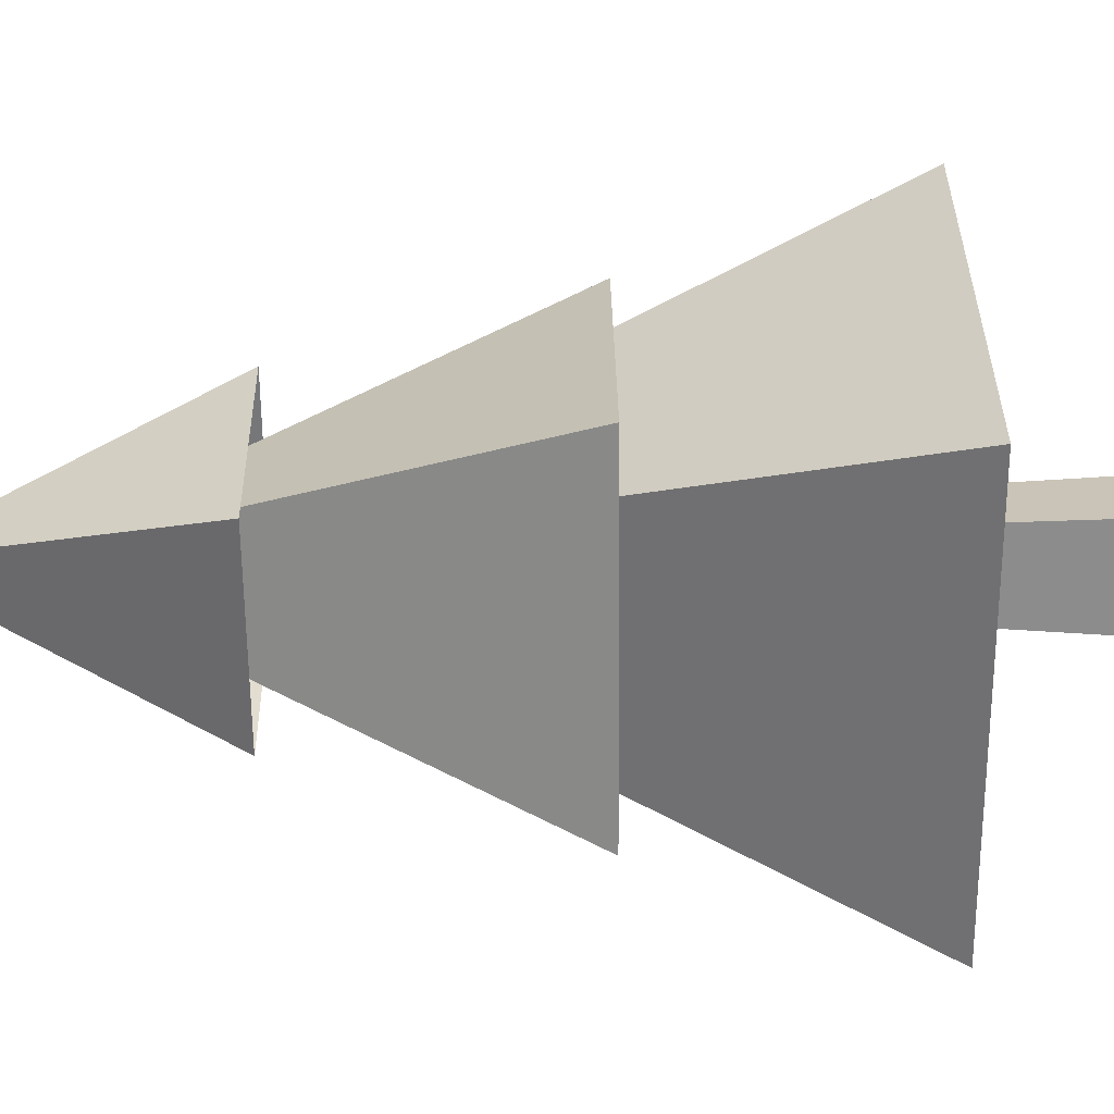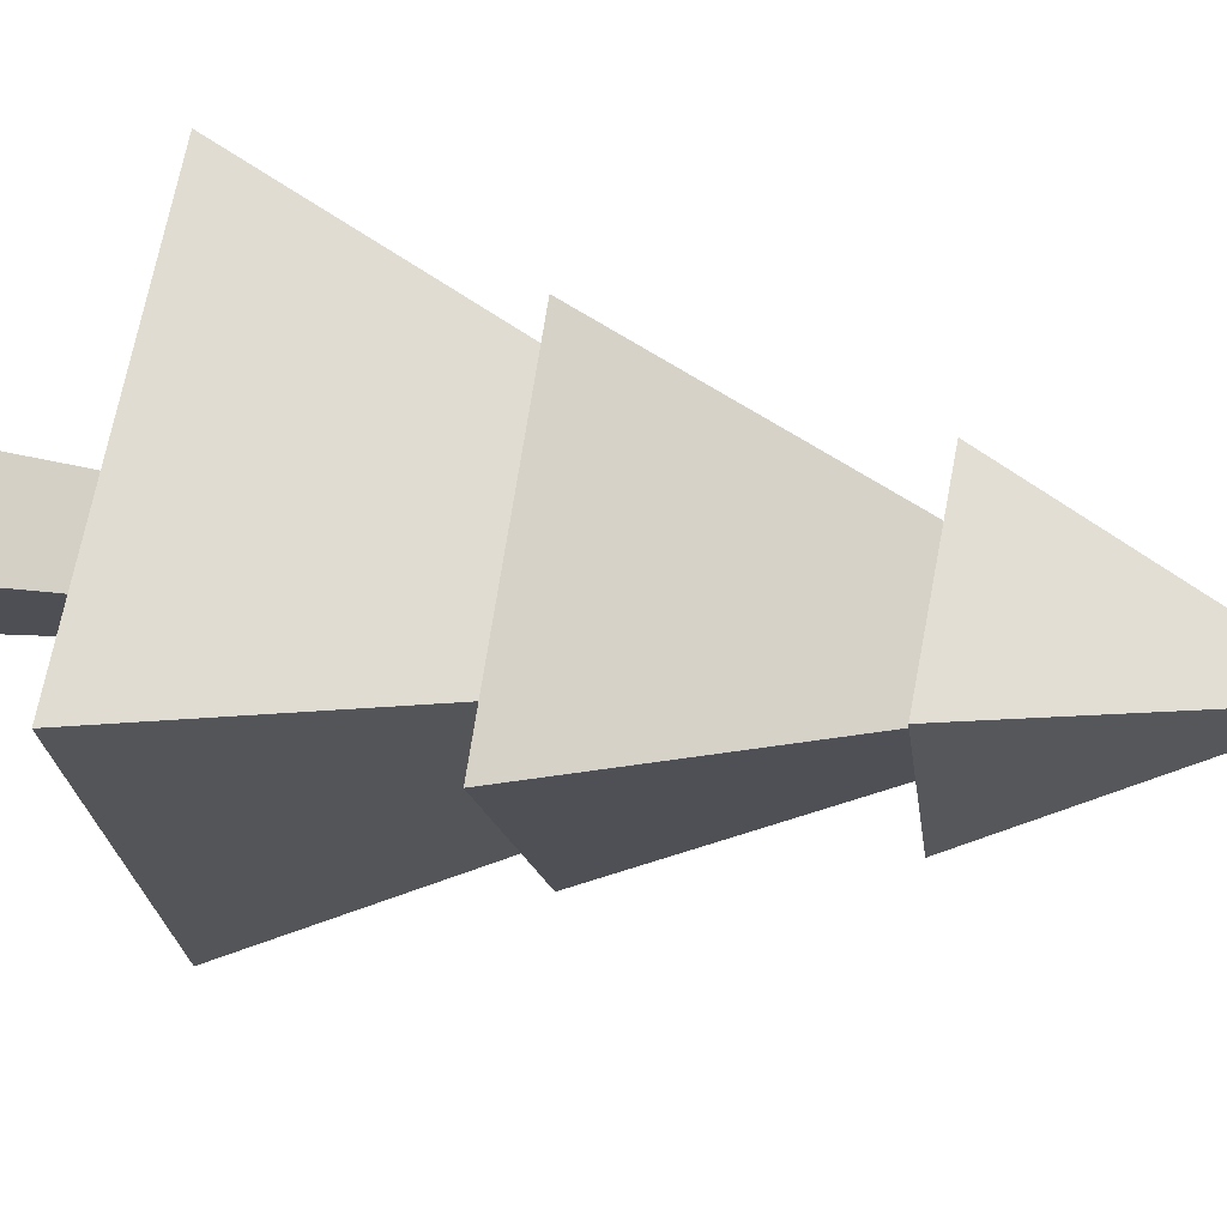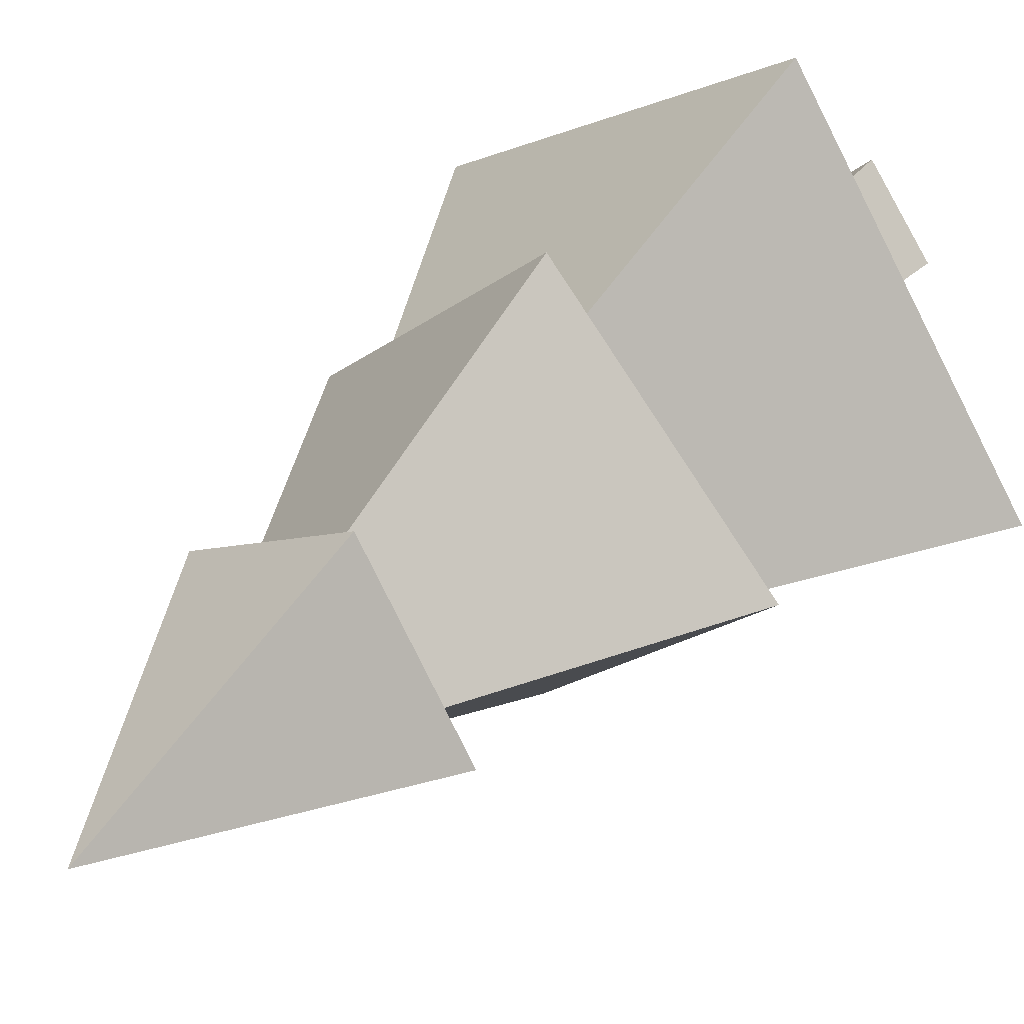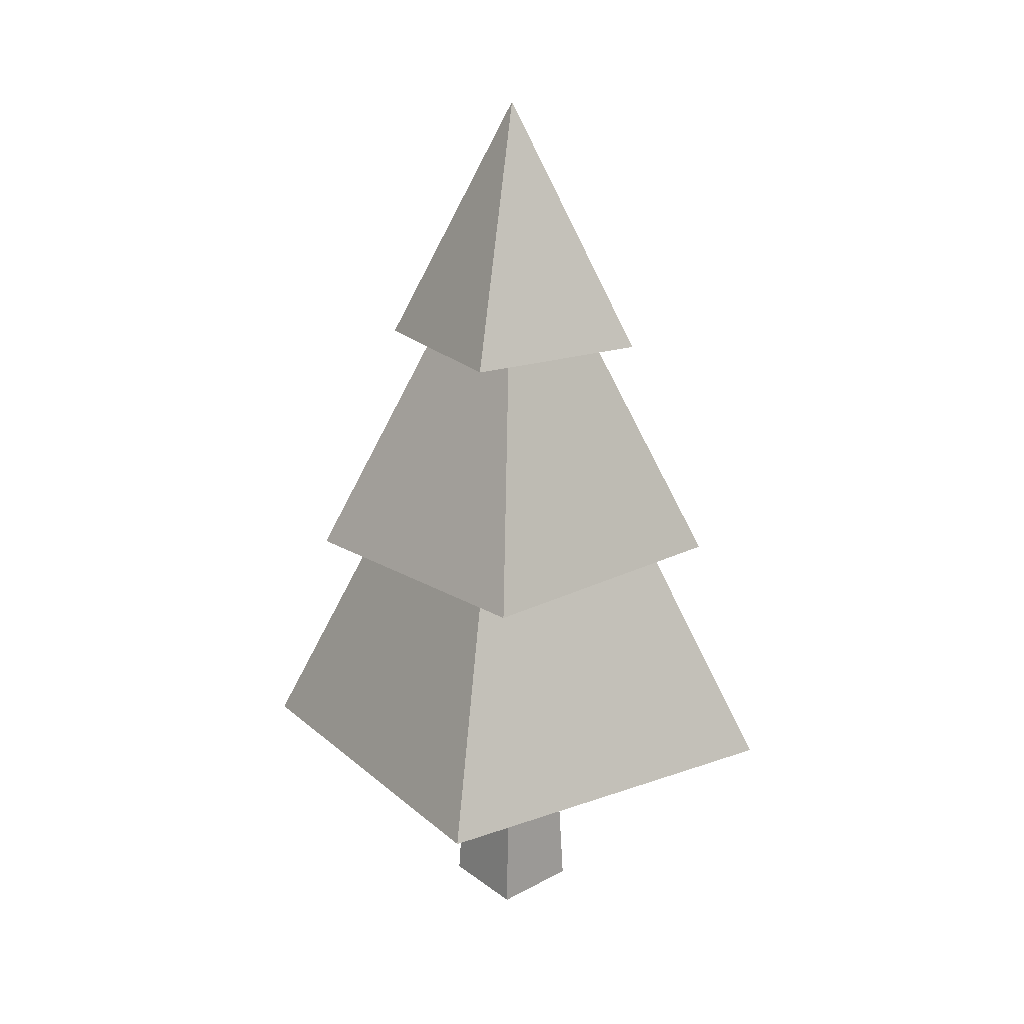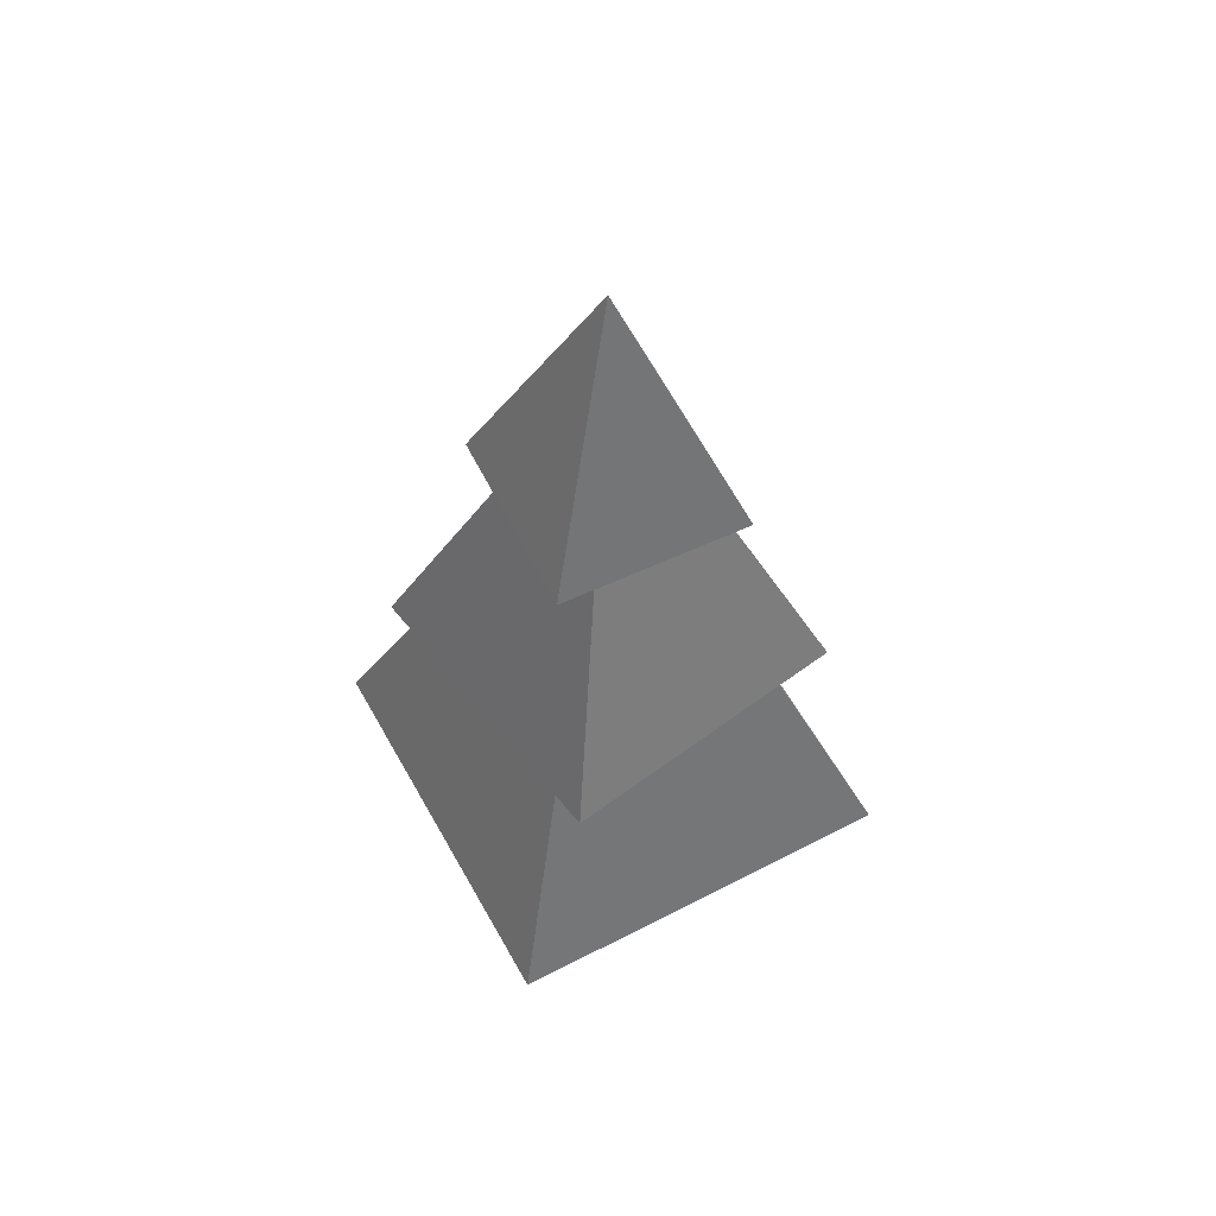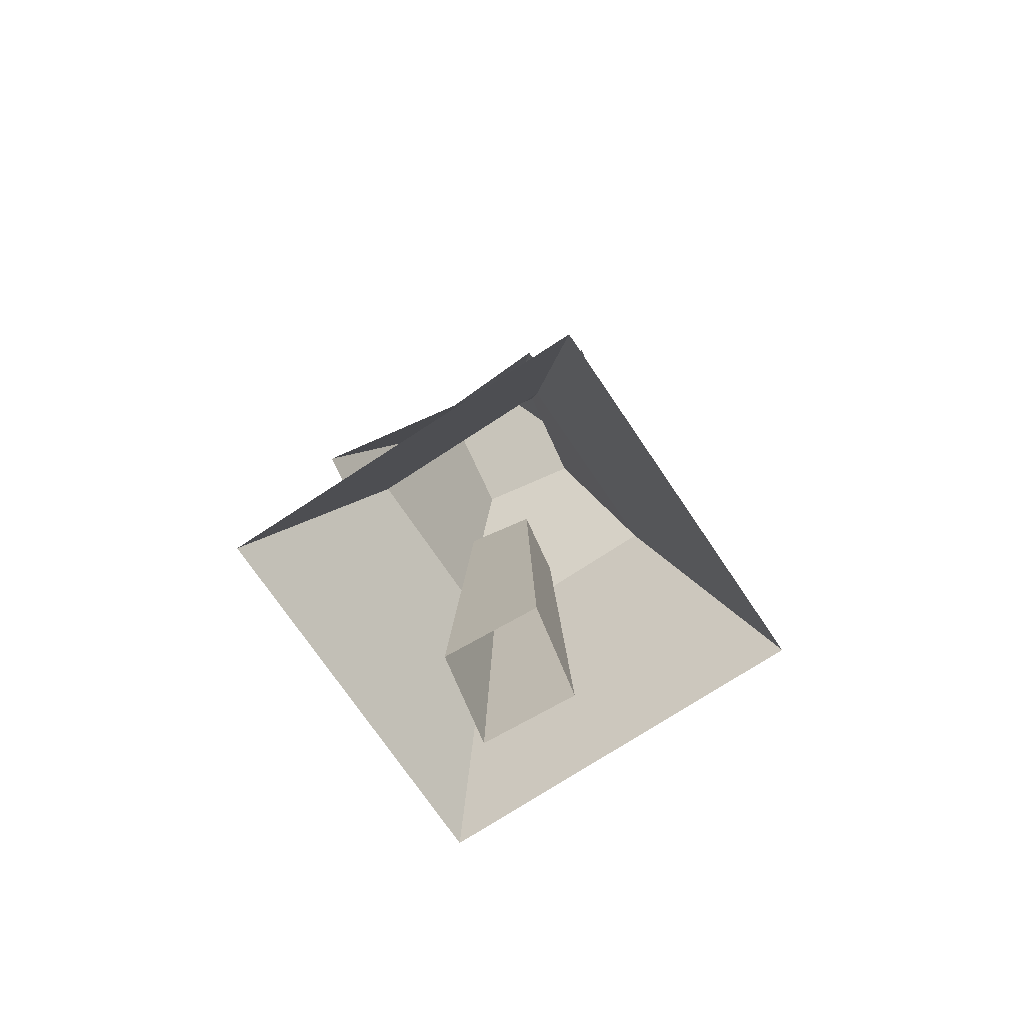
<metadata>
{"format":"obj","ext":"obj","renderer":"f3d","projection":"perspective","resolution":1024,"background":"white","views":[{"elev":66.9,"azim":-90.4,"up":"+Z"},{"elev":30.1,"azim":103.0,"up":"+Z"},{"elev":40.1,"azim":-141.3,"up":"+Z"},{"elev":20.5,"azim":2.4,"up":"+Y"},{"elev":57.4,"azim":7.0,"up":"+Y"},{"elev":-71.0,"azim":-20.8,"up":"+Y"}]}
</metadata>
<code>
v  0.1175 0.6025 0.0249
v  0.0249 0.6025 -0.1175
v  -0 0.8333 0
v  -0.1175 0.6025 -0.0249
v  -0.0249 0.6025 0.1175
v  0.1897 0.3864 -0
v  -0 0.3864 -0.1897
v  -0 0.6344 -0.0626
v  0.0626 0.6344 0
v  -0.1897 0.3864 0
v  -0.0626 0.6344 0
v  0 0.3864 0.1897
v  0 0.6344 0.0626
v  0.2468 0.1787 0.0412
v  0.0412 0.1787 -0.2468
v  0.021 0.4197 -0.1255
v  0.1255 0.4197 0.021
v  -0.2468 0.1787 -0.0412
v  -0.1255 0.4197 -0.021
v  -0.0412 0.1787 0.2468
v  -0.021 0.4197 0.1255
v  0.0548 0.0085 0.0015
v  -0 0.0085 -0.0658
v  -0 0.2955 -0.0388
v  0.0388 0.2955 -0
v  -0.0573 0.0085 -0.0043
v  -0.0388 0.2955 0
v  -0.0026 0.0085 0.063
v  0 0.2955 0.0388
g z
f 1 2 3
f 2 4 3
f 4 5 3
f 5 1 3
f 6 7 8 9
f 7 10 11 8
f 10 12 13 11
f 12 6 9 13
f 14 15 16 17
f 15 18 19 16
f 18 20 21 19
f 20 14 17 21
f 22 23 24 25
f 23 26 27 24
f 26 28 29 27
f 28 22 25 29

</code>
